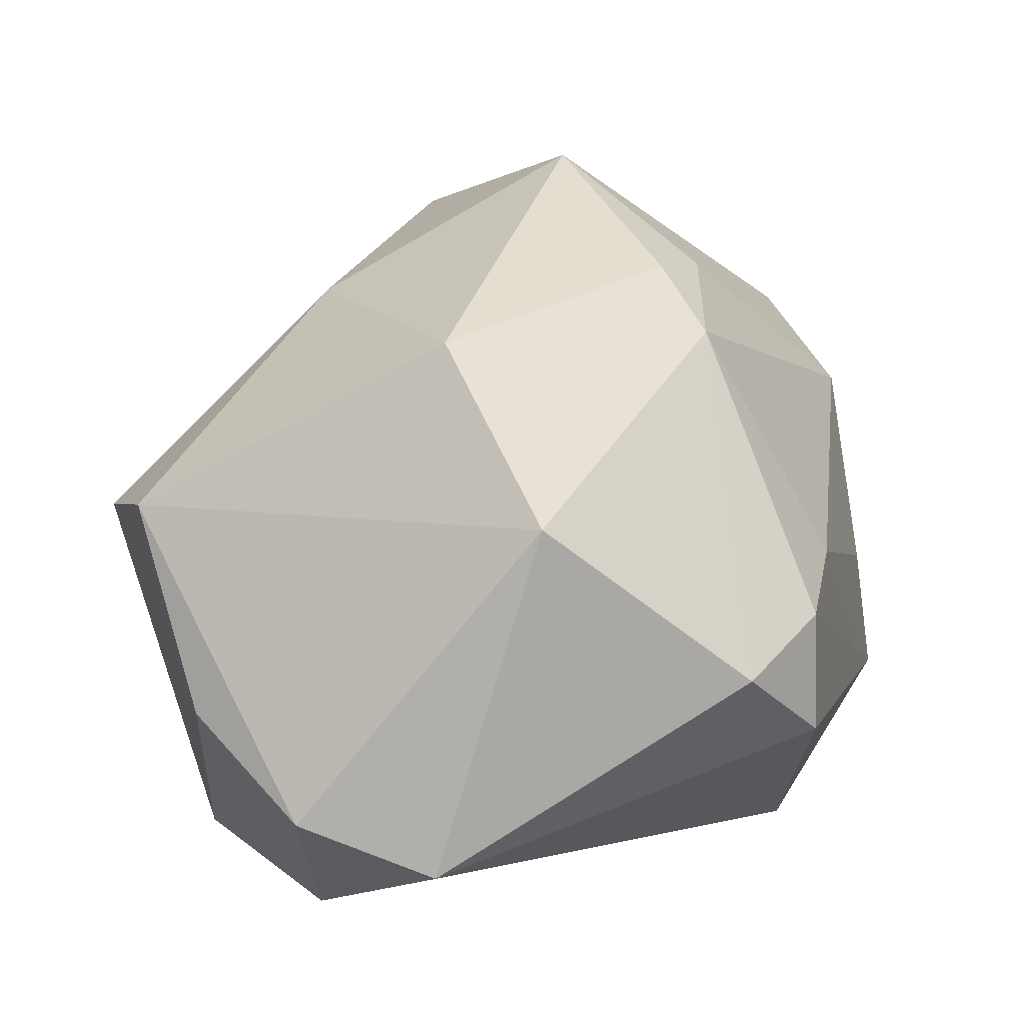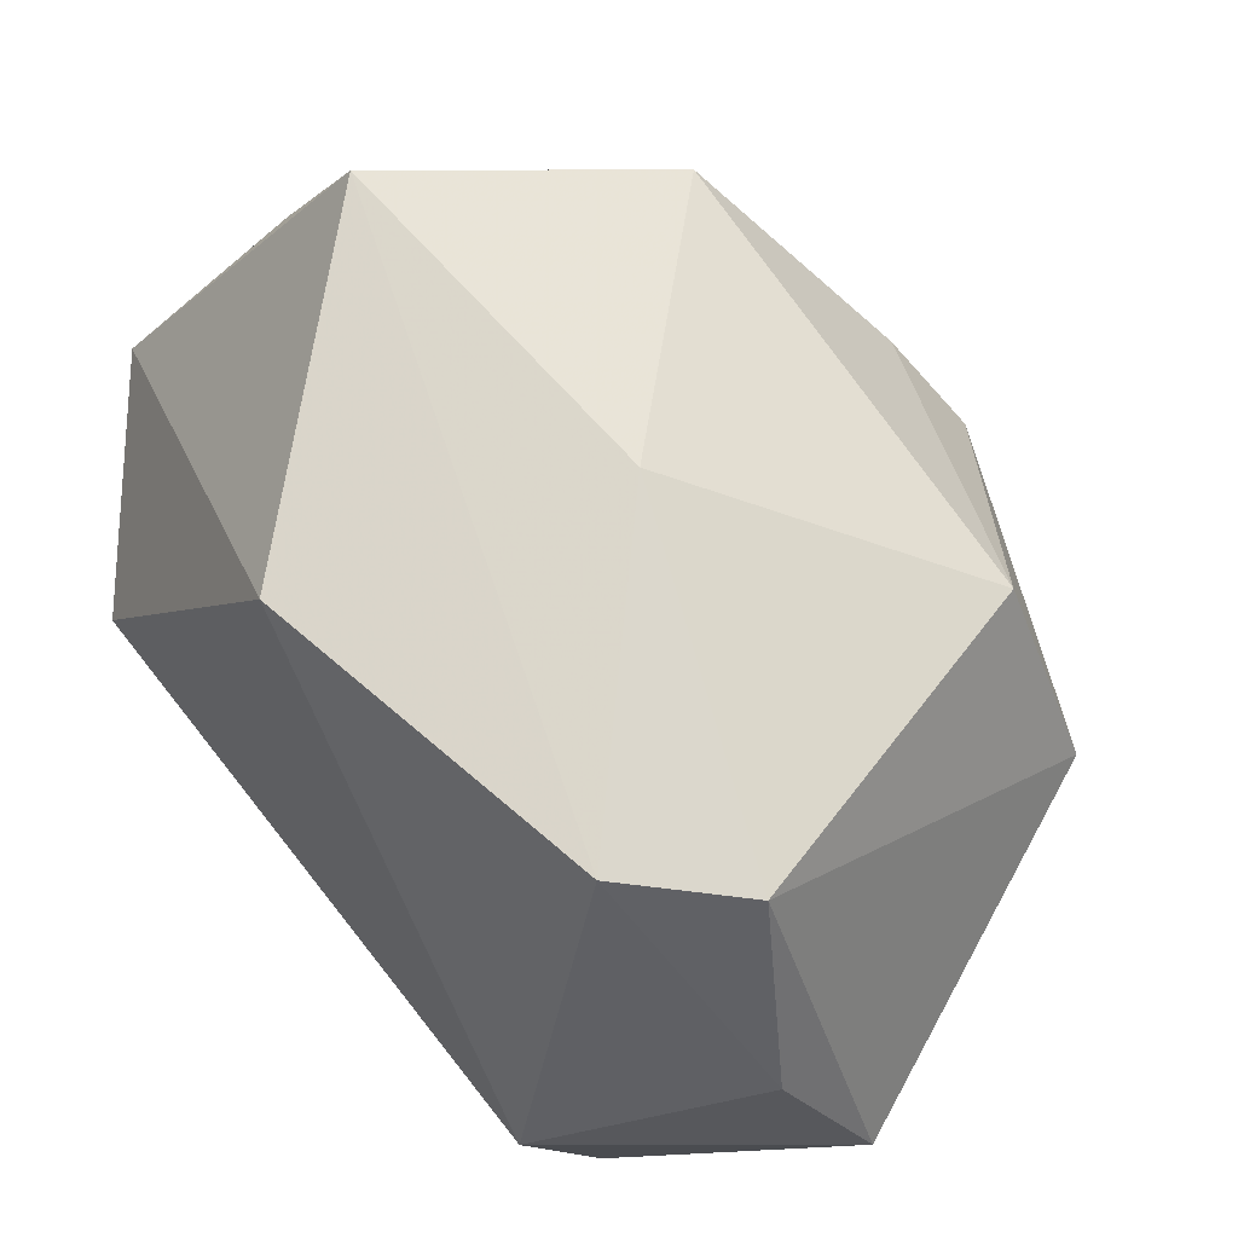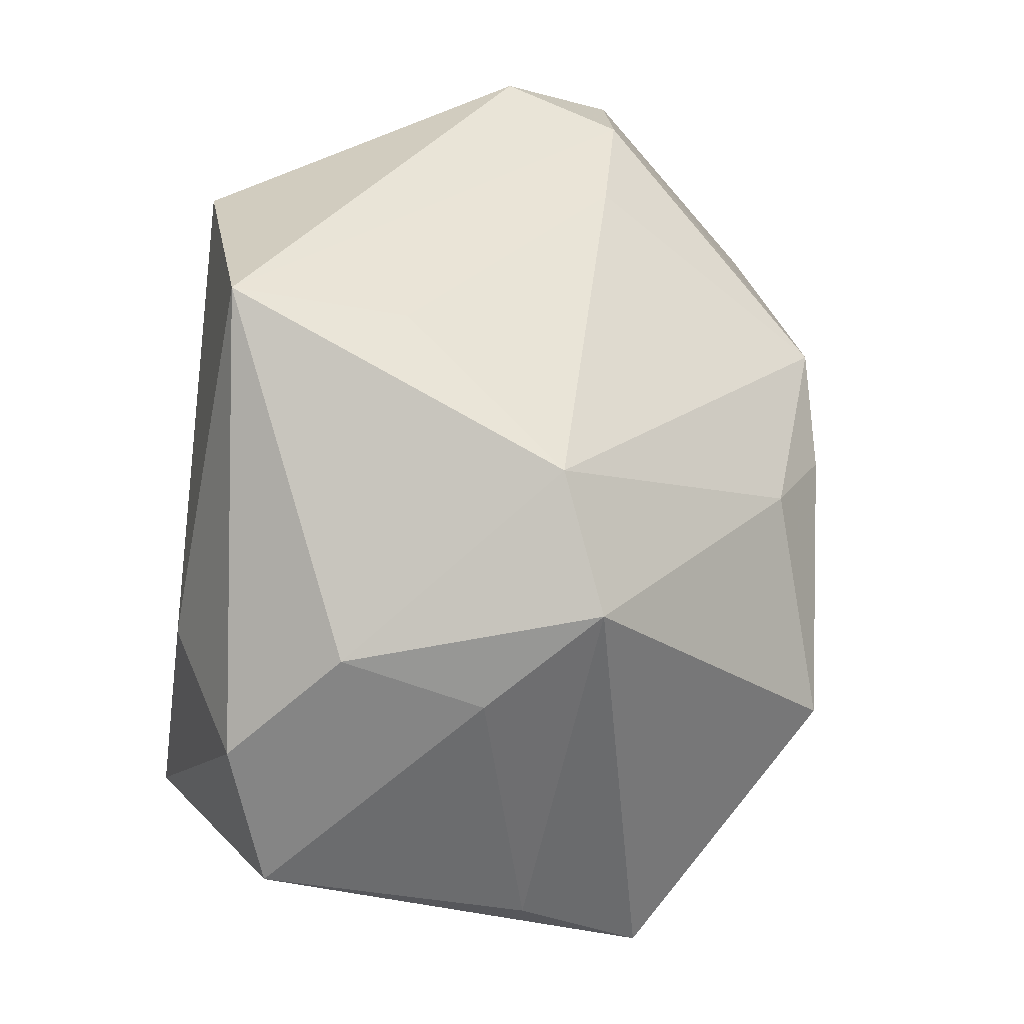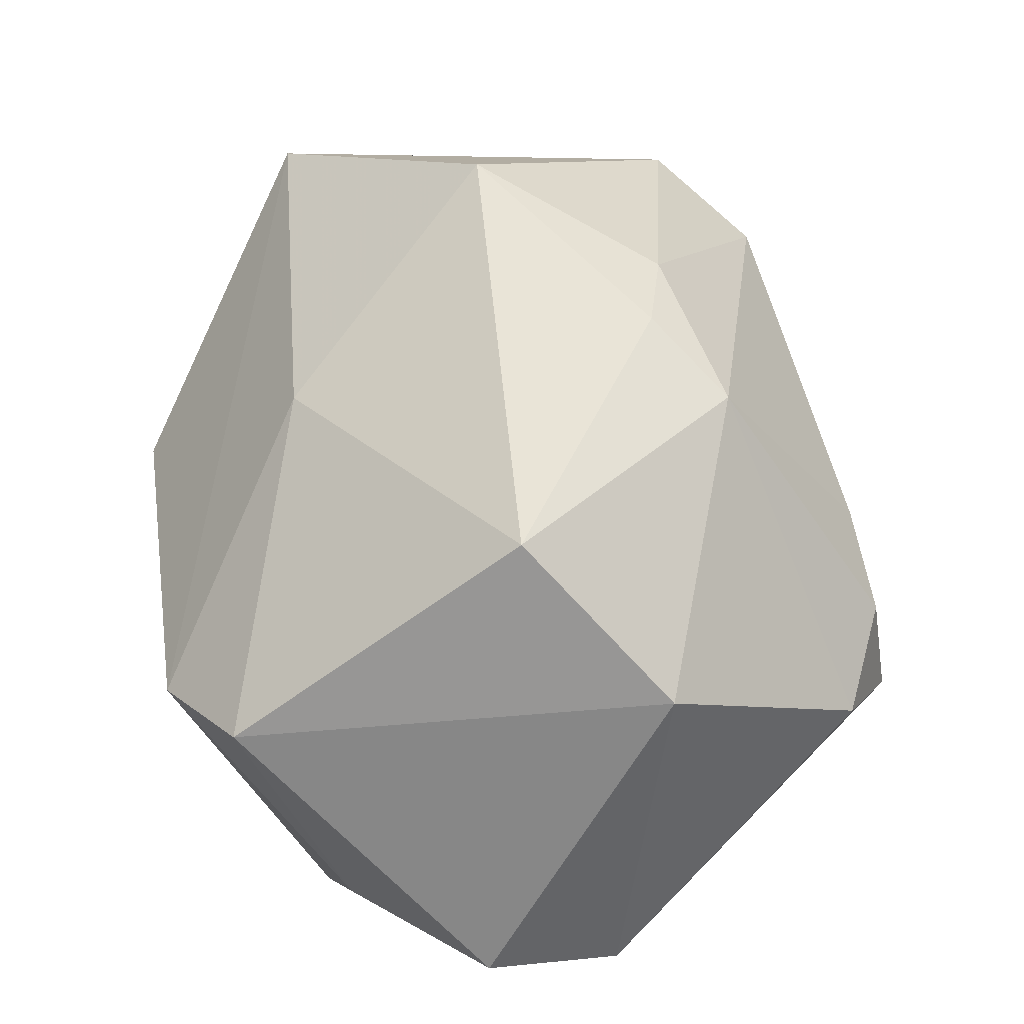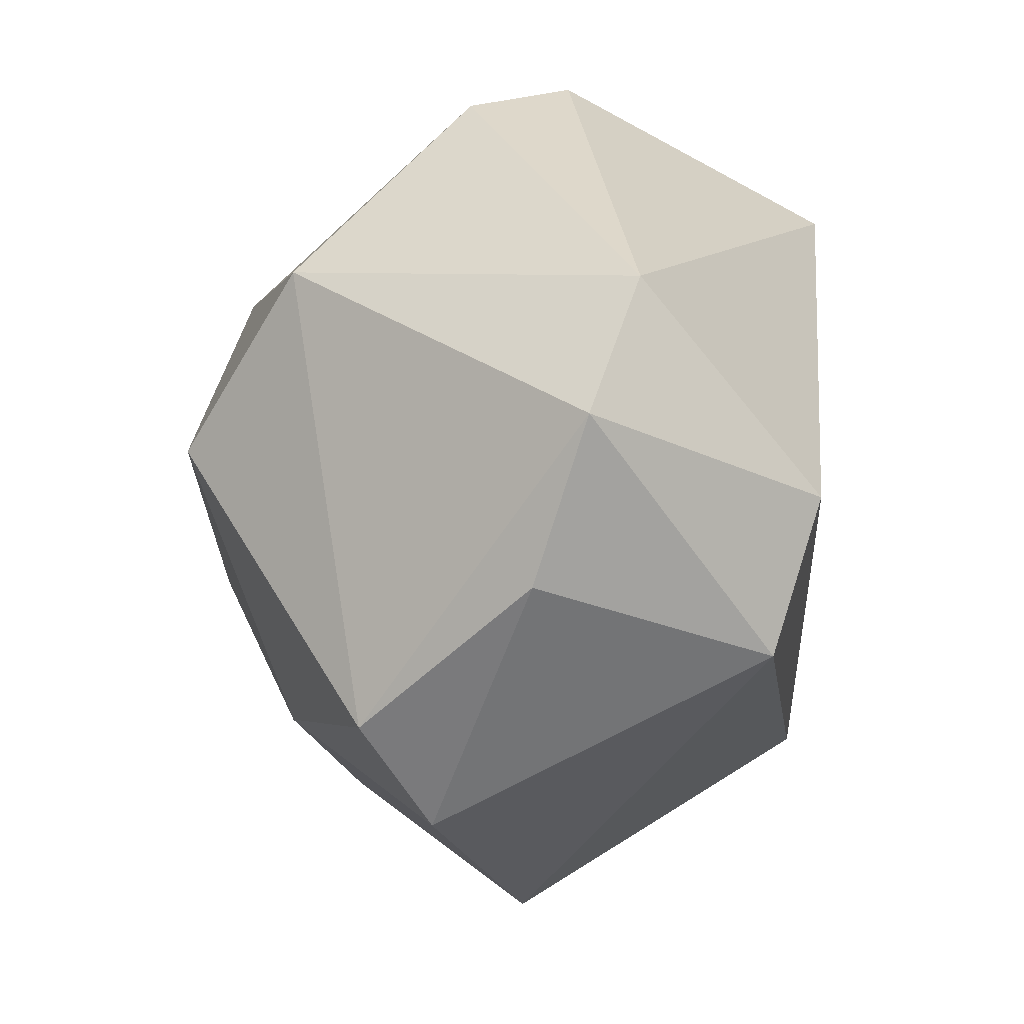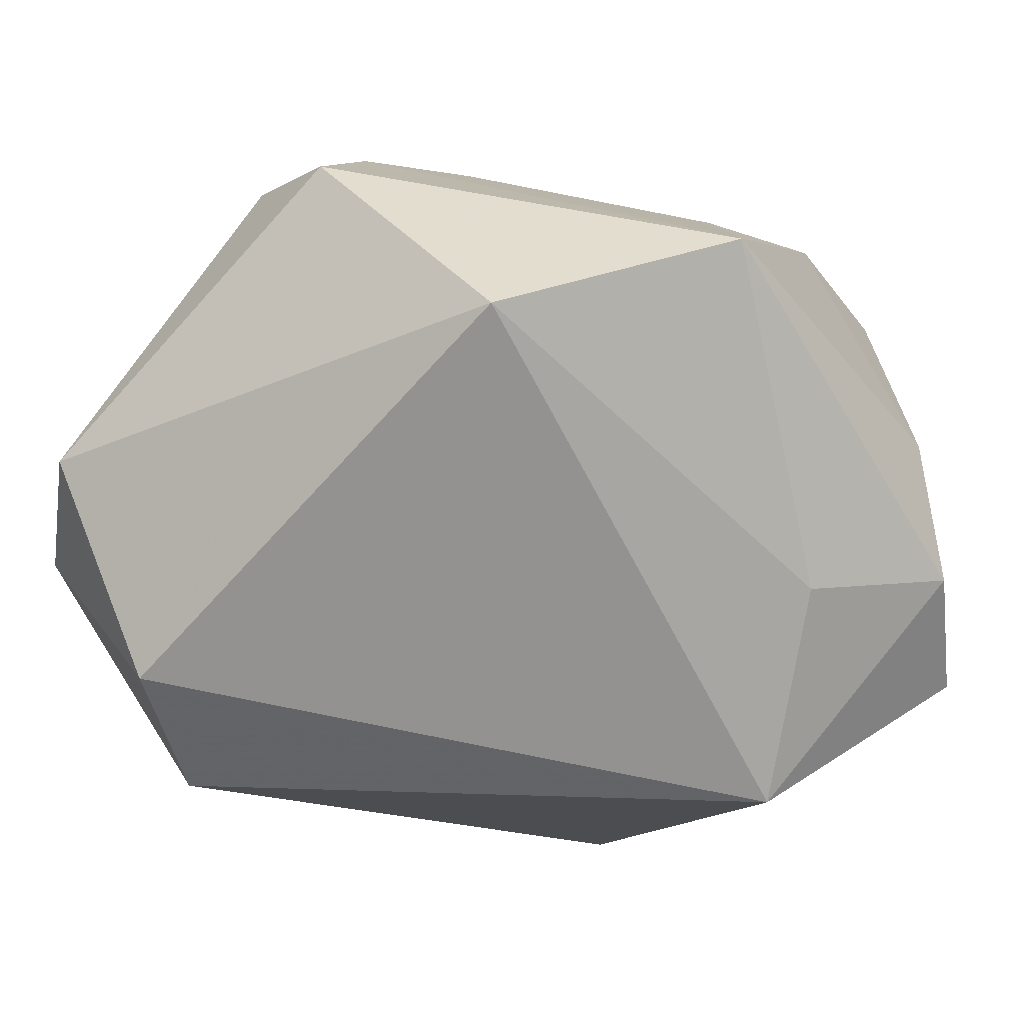
<metadata>
{"format":"obj","ext":"obj","renderer":"f3d","projection":"perspective","resolution":1024,"background":"white","views":[{"elev":34.1,"azim":66.4,"up":"+Z"},{"elev":-48.8,"azim":-41.0,"up":"+Y"},{"elev":79.2,"azim":-84.0,"up":"+Y"},{"elev":63.5,"azim":44.5,"up":"+Z"},{"elev":-58.2,"azim":88.4,"up":"+Y"},{"elev":-69.8,"azim":136.5,"up":"+Z"}]}
</metadata>
<code>
v 0.02662 0.02415 -0.03356
v 0.04848 0.006118 0.008948
v -0.02574 0.04157 -0.0118
v -0.02218 0.02425 -0.03127
v 0.03725 -0.01416 0.02755
v -0.02858 0.03884 0.003053
v -0.0005141 0.02342 0.03275
v 0.01081 0.04648 -0.02704
v 0.005533 0.01542 0.03706
v 0.002617 -0.04899 0.01884
v 0.04667 0.01598 -0.002228
v 0.03725 -0.04331 -0.003537
v -0.02001 -0.0174 0.02832
v 0.01026 -0.0454 -0.02362
v 0.01058 0.04321 -0.009066
v 0.02437 -0.03688 -0.02814
v -0.04012 -0.02624 0.000594
v 0.01799 0.01494 0.03488
v -0.01877 0.04441 0.0142
v -0.04783 0.01656 0.00909
v -0.03559 0.03385 -0.02308
v 0.04204 0.01762 0.01034
v -0.04933 0.008297 0.02177
v -0.04763 0.02409 -0.01866
v -0.0225 0.01545 0.03912
v 0.02041 -0.04899 0.001527
v 0.04601 -0.03055 -0.008611
v -0.03656 0.003024 -0.03356
v 0.01583 -0.01627 0.0395
v 0.03156 0.02503 0.01017
v -0.00469 0.04664 0.008729
v -0.01001 -0.04899 0.01115
f 14 17 28
f 27 1 11
f 11 1 8
f 8 22 11
f 23 25 19
f 1 27 16
f 14 28 16
f 16 28 1
f 32 17 14
f 32 23 17
f 14 16 12
f 12 16 27
f 12 27 5
f 5 10 12
f 1 28 4
f 4 8 1
f 4 28 21
f 21 8 4
f 15 8 31
f 13 25 23
f 23 32 13
f 13 32 10
f 29 10 5
f 9 25 29
f 29 13 10
f 25 13 29
f 29 18 9
f 5 18 29
f 21 28 24
f 24 28 17
f 17 23 24
f 3 8 21
f 21 24 3
f 31 8 3
f 3 19 31
f 7 25 9
f 7 19 25
f 9 18 7
f 31 19 7
f 7 18 31
f 2 18 5
f 22 18 2
f 5 27 2
f 11 22 2
f 2 27 11
f 14 12 26
f 26 12 10
f 26 32 14
f 10 32 26
f 22 8 30
f 8 15 30
f 30 15 31
f 31 18 30
f 30 18 22
f 23 19 20
f 20 24 23
f 6 20 19
f 24 20 6
f 19 3 6
f 6 3 24

</code>
